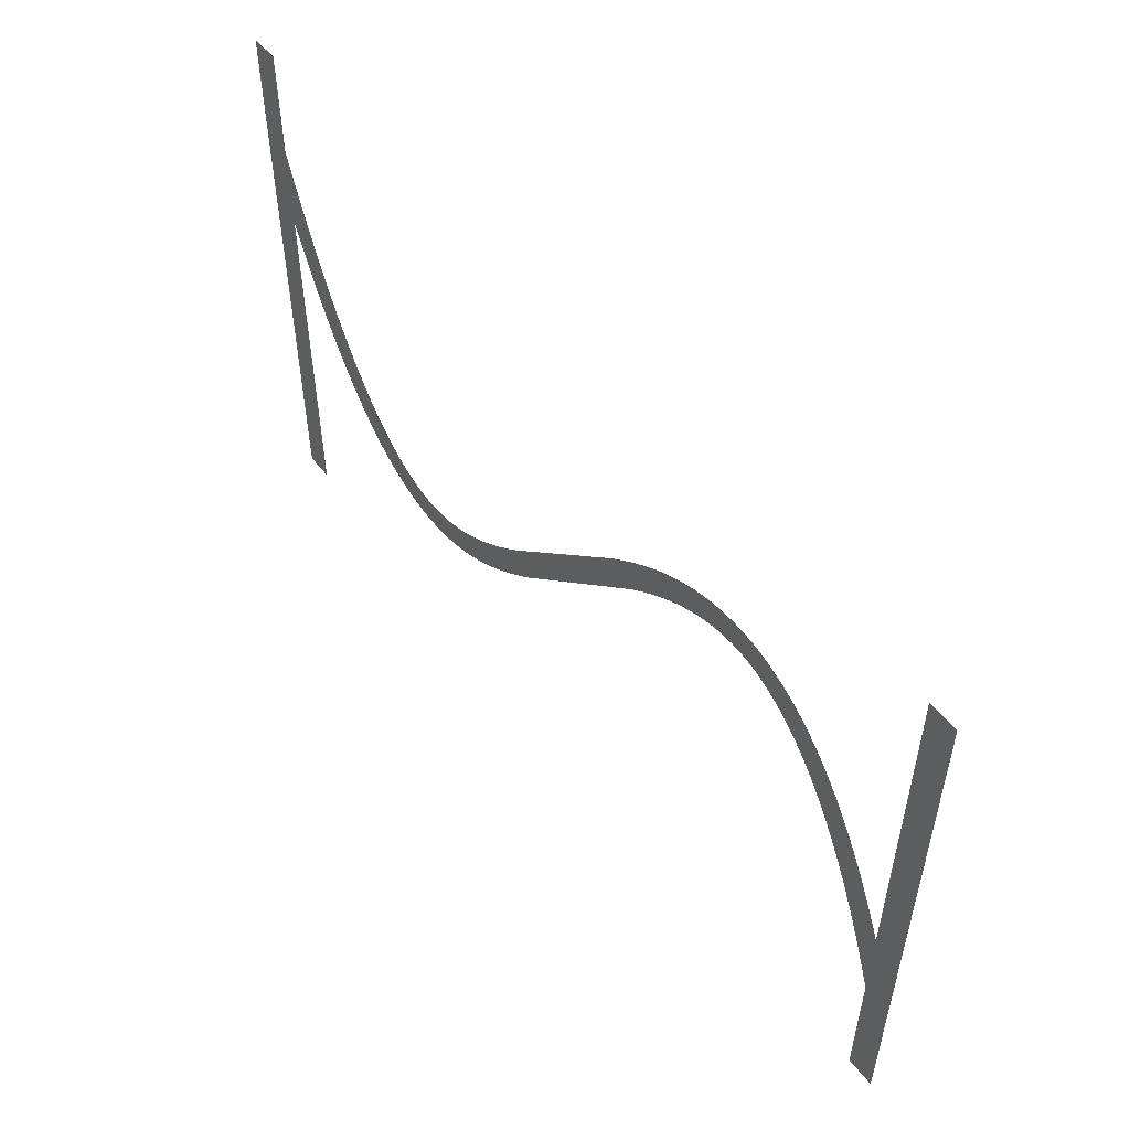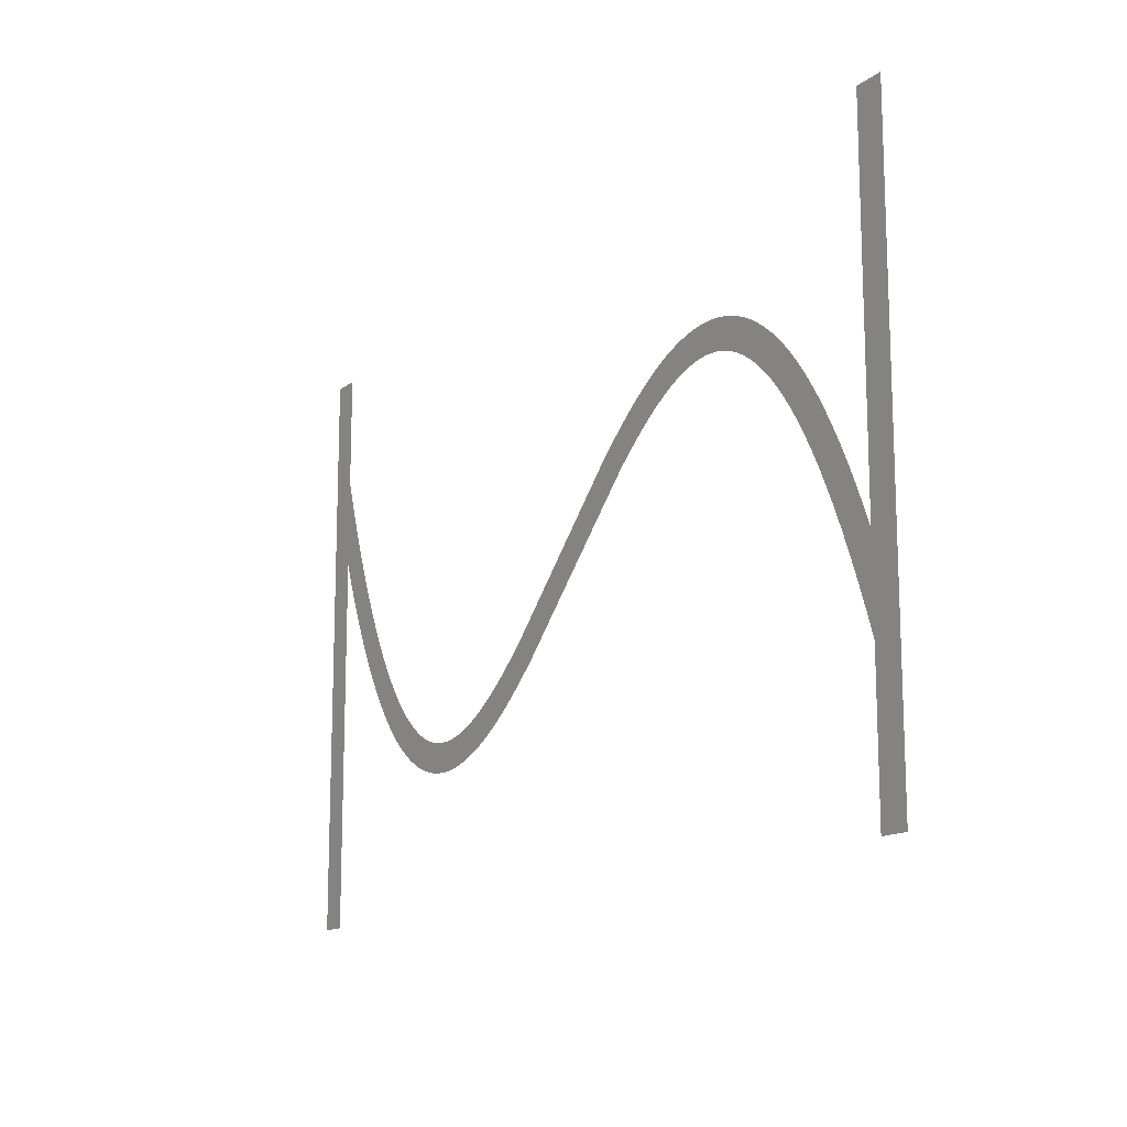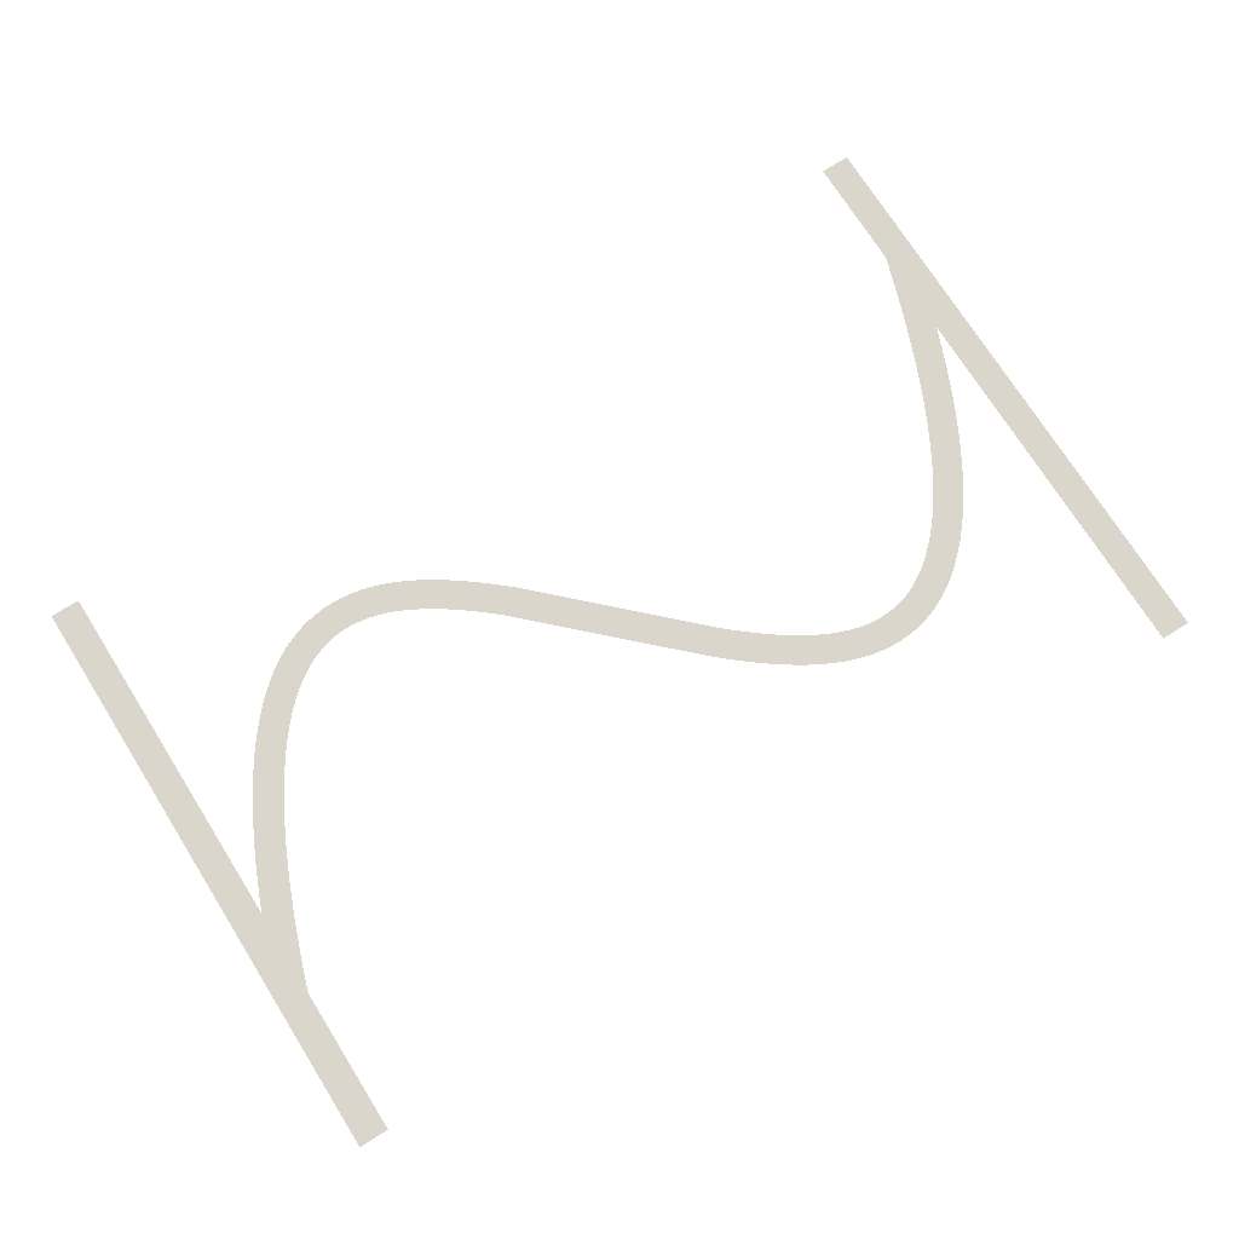
<metadata>
{"format":"obj","ext":"obj","renderer":"f3d","projection":"perspective","resolution":1024,"background":"white","views":[{"elev":53.0,"azim":-127.0,"up":"+Y"},{"elev":-14.0,"azim":-122.1,"up":"+Y"},{"elev":73.5,"azim":-32.2,"up":"+Z"}]}
</metadata>
<code>
v 1.47 -3.179 -3.2
v 2.095 -1.734 -3.2
v 2.695 -0.4331 -3.2
v 3.324 0.8395 -3.2
v 3.924 1.974 -3.2
v 4.524 3.027 -3.2
v 4.556 3.081 -3.2
v 5.156 4.056 -3.2
v 5.791 5.006 -3.2
v 6.391 5.829 -3.2
v 6.429 5.878 -3.2
v 7.029 6.628 -3.2
v 7.671 7.355 -3.2
v 8.315 8.009 -3.2
v 8.963 8.593 -3.2
v 9.612 9.109 -3.2
v 10.26 9.559 -3.2
v 10.92 9.943 -3.2
v 10.97 9.972 -3.2
v 11.57 10.26 -3.2
v 11.63 10.29 -3.2
v 12.23 10.53 -3.2
v 12.29 10.55 -3.2
v 12.95 10.74 -3.2
v 13.61 10.88 -3.2
v 13.67 10.89 -3.2
v 14.27 10.97 -3.2
v 14.34 10.97 -3.2
v 15 11 -3.2
v 15.66 10.97 -3.2
v 15.73 10.97 -3.2
v 16.33 10.9 -3.2
v 16.39 10.89 -3.2
v 16.99 10.77 -3.2
v 17.05 10.76 -3.2
v 17.65 10.61 -3.2
v 17.71 10.59 -3.2
v 18.31 10.39 -3.2
v 18.37 10.37 -3.2
v 18.97 10.13 -3.2
v 19.03 10.11 -3.2
v 19.63 9.839 -3.2
v 20.28 9.504 -3.2
v 20.88 9.166 -3.2
v 20.94 9.134 -3.2
v 21.54 8.764 -3.2
v 22.19 8.331 -3.2
v 22.79 7.906 -3.2
v 23.39 7.456 -3.2
v 24.04 6.945 -3.2
v 24.64 6.45 -3.2
v 25.24 5.937 -3.2
v 25.88 5.365 -3.2
v 35.48 -3.907 -3.2
v 36.04 -4.4 -3.2
v 36.64 -4.91 -3.2
v 37.24 -5.404 -3.2
v 37.8 -5.85 -3.2
v 38.39 -6.288 -3.2
v 38.97 -6.7 -3.2
v 39.54 -7.076 -3.2
v 40.11 -7.427 -3.2
v 40.68 -7.752 -3.2
v 41.23 -8.029 -3.2
v 41.79 -8.283 -3.2
v 42.34 -8.498 -3.2
v 42.88 -8.677 -3.2
v 43.42 -8.816 -3.2
v 43.95 -8.918 -3.2
v 44.48 -8.979 -3.2
v 45 -8.999 -3.2
v 45.52 -8.979 -3.2
v 46.04 -8.914 -3.2
v 46.55 -8.805 -3.2
v 47.07 -8.651 -3.2
v 47.6 -8.443 -3.2
v 48.13 -8.184 -3.2
v 48.66 -7.872 -3.2
v 49.2 -7.498 -3.2
v 49.75 -7.06 -3.2
v 50.31 -6.557 -3.2
v 50.87 -5.986 -3.2
v 51.43 -5.353 -3.2
v 52 -4.636 -3.2
v 52.58 -3.84 -3.2
v 53.16 -2.984 -3.2
v 53.74 -2.035 -3.2
v 54.32 -1.01 -3.2
v 54.91 0.09866 -3.2
v 55.5 1.285 -3.2
v 56.09 2.585 -3.2
v 56.67 3.916 -3.2
v 57.27 5.391 -3.2
v 57.87 6.958 -3.2
v 58.45 8.562 -3.2
v 59.05 10.31 -3.2
v 59.65 12.16 -3.2
v 59.67 12.21 -3.2
v 59.67 20 -3.2
v 61.67 20 -3.2
v 61.67 -20 -3.2
v 59.67 -20 -3.2
v 59.67 6.057 -3.2
v 59.13 4.655 -3.2
v 58.53 3.179 -3.2
v 57.9 1.734 -3.2
v 57.3 0.4331 -3.2
v 56.68 -0.8395 -3.2
v 56.08 -1.974 -3.2
v 55.48 -3.027 -3.2
v 55.44 -3.081 -3.2
v 54.84 -4.056 -3.2
v 54.21 -5.006 -3.2
v 53.61 -5.829 -3.2
v 53.57 -5.878 -3.2
v 52.97 -6.628 -3.2
v 52.33 -7.355 -3.2
v 51.68 -8.009 -3.2
v 51.04 -8.593 -3.2
v 50.39 -9.109 -3.2
v 49.74 -9.559 -3.2
v 49.08 -9.943 -3.2
v 49.03 -9.972 -3.2
v 48.43 -10.26 -3.2
v 48.37 -10.29 -3.2
v 47.77 -10.53 -3.2
v 47.71 -10.55 -3.2
v 47.05 -10.74 -3.2
v 46.39 -10.88 -3.2
v 46.33 -10.89 -3.2
v 45.73 -10.97 -3.2
v 45.66 -10.97 -3.2
v 45 -11 -3.2
v 44.34 -10.97 -3.2
v 44.27 -10.97 -3.2
v 43.67 -10.9 -3.2
v 43.61 -10.89 -3.2
v 43.01 -10.77 -3.2
v 42.95 -10.76 -3.2
v 42.35 -10.61 -3.2
v 42.29 -10.59 -3.2
v 41.69 -10.39 -3.2
v 41.63 -10.37 -3.2
v 41.03 -10.13 -3.2
v 40.97 -10.11 -3.2
v 40.37 -9.839 -3.2
v 39.72 -9.504 -3.2
v 39.12 -9.166 -3.2
v 39.06 -9.134 -3.2
v 38.46 -8.764 -3.2
v 37.81 -8.331 -3.2
v 37.21 -7.906 -3.2
v 36.61 -7.456 -3.2
v 35.96 -6.945 -3.2
v 35.36 -6.451 -3.2
v 34.76 -5.937 -3.2
v 34.12 -5.365 -3.2
v 23.96 4.4 -3.2
v 23.36 4.909 -3.2
v 22.76 5.404 -3.2
v 22.2 5.85 -3.2
v 21.61 6.288 -3.2
v 21.03 6.7 -3.2
v 20.46 7.076 -3.2
v 19.89 7.427 -3.2
v 19.32 7.752 -3.2
v 18.77 8.029 -3.2
v 18.21 8.283 -3.2
v 17.66 8.498 -3.2
v 17.12 8.677 -3.2
v 16.58 8.816 -3.2
v 16.05 8.918 -3.2
v 15.52 8.979 -3.2
v 15 8.999 -3.2
v 14.48 8.979 -3.2
v 13.96 8.914 -3.2
v 13.45 8.805 -3.2
v 12.93 8.651 -3.2
v 12.4 8.443 -3.2
v 11.87 8.184 -3.2
v 11.34 7.872 -3.2
v 10.8 7.498 -3.2
v 10.25 7.06 -3.2
v 9.691 6.557 -3.2
v 9.129 5.986 -3.2
v 8.57 5.353 -3.2
v 7.997 4.636 -3.2
v 7.416 3.84 -3.2
v 6.844 2.984 -3.2
v 6.26 2.035 -3.2
v 5.676 1.01 -3.2
v 5.09 -0.09868 -3.2
v 4.505 -1.285 -3.2
v 3.905 -2.585 -3.2
v 3.33 -3.915 -3.2
v 2.73 -5.391 -3.2
v 2.13 -6.958 -3.2
v 1.549 -8.562 -3.2
v 1 -10.17 -3.2
v 1 -20 -3.2
v -1 -20 -3.2
v -1 20 -3.2
v 1 20 -3.2
v 1 -4.336 -3.2
f 170 169 38
f 27 26 176
f 177 25 24
f 32 31 172
f 172 31 173
f 34 33 171
f 173 30 174
f 170 38 37
f 36 171 170
f 34 171 35
f 175 174 28
f 39 168 40
f 40 168 41
f 42 41 167
f 43 42 167
f 176 25 177
f 167 166 43
f 43 166 44
f 177 24 23
f 45 44 165
f 164 45 165
f 45 164 46
f 46 164 163
f 47 46 163
f 19 179 20
f 163 162 47
f 19 180 179
f 48 47 162
f 49 48 162
f 162 161 49
f 16 182 181
f 50 49 161
f 16 15 182
f 161 160 50
f 183 15 14
f 159 50 160
f 13 184 14
f 50 159 51
f 13 185 184
f 52 51 159
f 159 158 52
f 187 186 11
f 53 52 158
f 10 187 11
f 187 9 188
f 189 188 8
f 7 6 190
f 56 156 155
f 60 59 151
f 61 150 149
f 62 148 63
f 147 146 64
f 145 144 65
f 143 142 66
f 141 140 67
f 67 140 68
f 68 139 138
f 69 137 136
f 70 135 134
f 71 133 132
f 72 131 73
f 73 130 129
f 74 129 128
f 75 127 126
f 71 134 133
f 125 76 126
f 125 124 76
f 76 123 77
f 77 122 78
f 78 121 120
f 79 78 120
f 80 79 119
f 81 80 118
f 82 117 83
f 83 116 115
f 84 115 114
f 85 113 112
f 86 112 111
f 87 111 110
f 107 90 89
f 106 90 107
f 105 92 91
f 105 93 92
f 105 104 93
f 93 104 103
f 94 93 103
f 95 94 103
f 96 95 103
f 97 103 98
f 97 96 103
f 99 98 100
f 100 103 101
f 70 69 135
f 195 204 196
f 98 103 100
f 105 91 106
f 91 90 106
f 107 89 108
f 108 88 109
f 88 87 110
f 101 103 102
f 108 89 88
f 109 88 110
f 87 86 111
f 86 85 112
f 85 84 113
f 113 84 114
f 84 83 115
f 83 117 116
f 82 81 117
f 117 81 118
f 118 80 119
f 119 79 120
f 78 122 121
f 77 123 122
f 76 124 123
f 126 76 75
f 127 75 74
f 128 127 74
f 129 74 73
f 130 73 131
f 131 72 132
f 132 72 71
f 71 70 134
f 69 136 135
f 68 137 69
f 68 138 137
f 140 139 68
f 141 67 142
f 142 67 66
f 143 66 65
f 144 143 65
f 145 65 64
f 146 145 64
f 147 64 63
f 148 147 63
f 149 148 62
f 61 149 62
f 60 150 61
f 60 151 150
f 59 152 151
f 59 153 152
f 59 58 153
f 153 58 154
f 154 58 57
f 56 154 57
f 56 155 154
f 55 156 56
f 55 157 156
f 3 192 4
f 55 54 157
f 157 54 53
f 4 191 5
f 158 157 53
f 165 44 166
f 167 41 168
f 8 188 9
f 168 39 169
f 169 39 38
f 170 37 36
f 36 35 171
f 171 33 172
f 172 33 32
f 173 31 30
f 174 30 29
f 28 174 29
f 27 176 175
f 27 175 28
f 26 25 176
f 178 177 23
f 22 178 23
f 22 21 179
f 22 179 178
f 179 21 20
f 19 18 180
f 181 18 17
f 180 18 181
f 16 181 17
f 182 15 183
f 184 183 14
f 13 186 185
f 186 12 11
f 13 12 186
f 10 9 187
f 189 8 7
f 190 189 7
f 191 190 6
f 5 191 6
f 4 192 191
f 3 193 192
f 3 2 193
f 193 2 194
f 194 2 1
f 195 194 1
f 204 195 1
f 196 204 197
f 197 204 198
f 198 204 199
f 199 204 201
f 200 199 201
f 201 204 202
f 202 204 203

</code>
